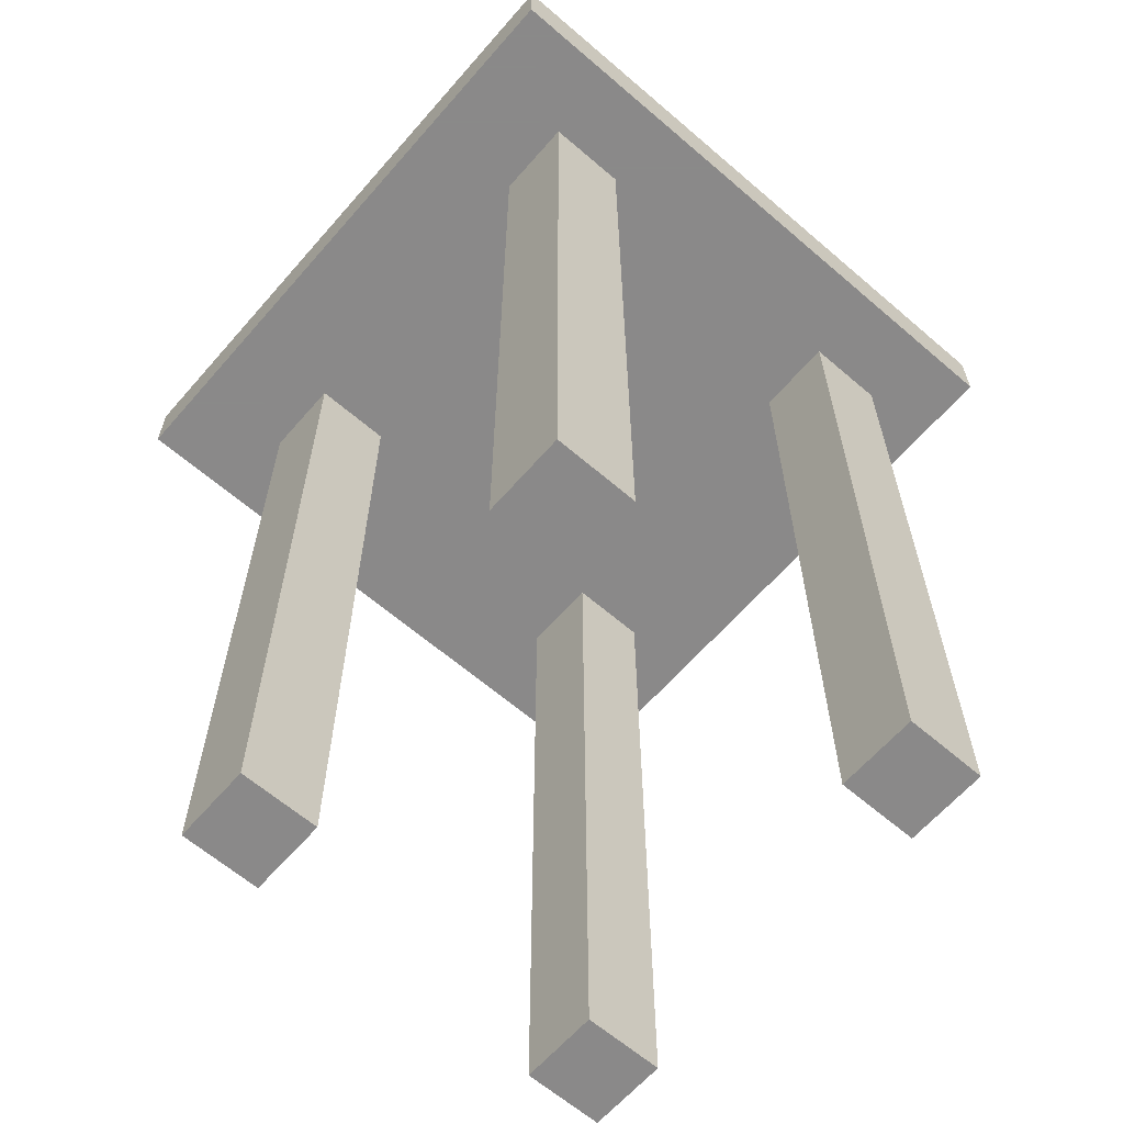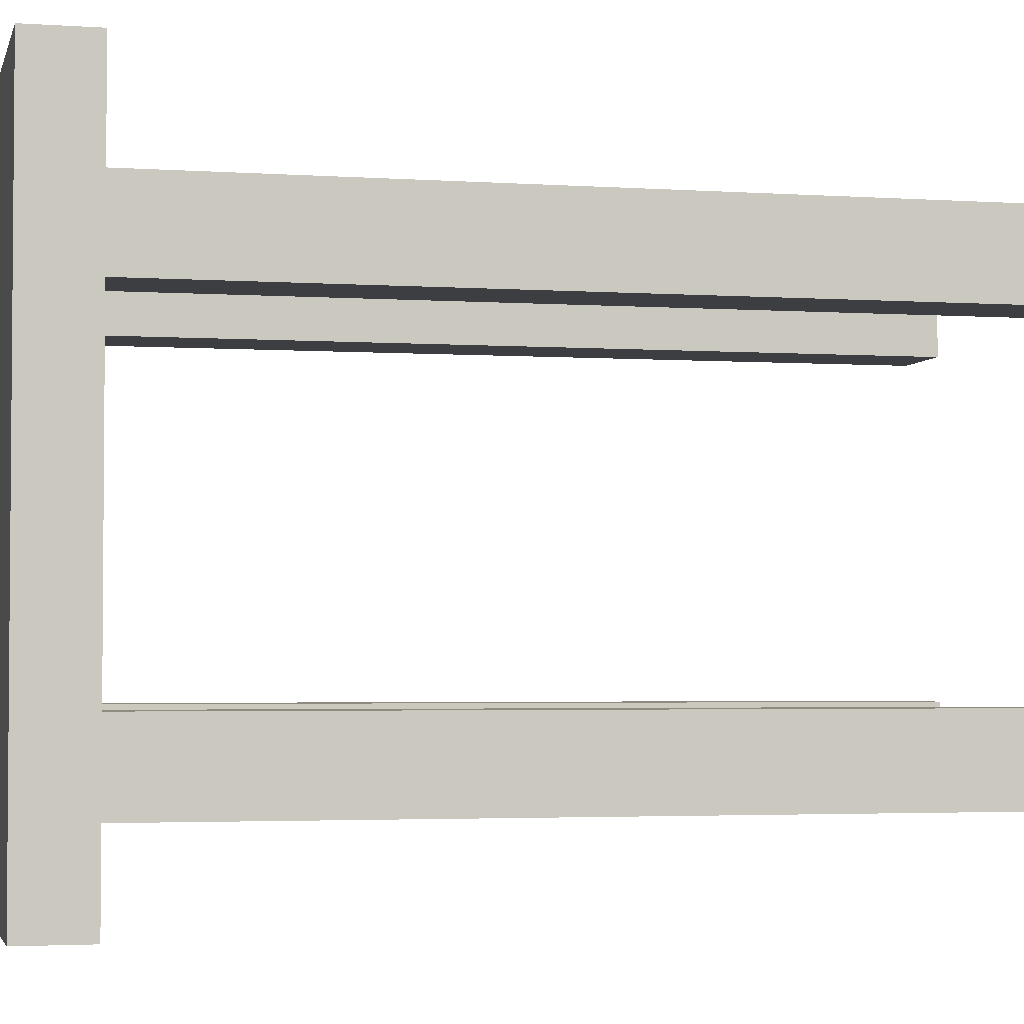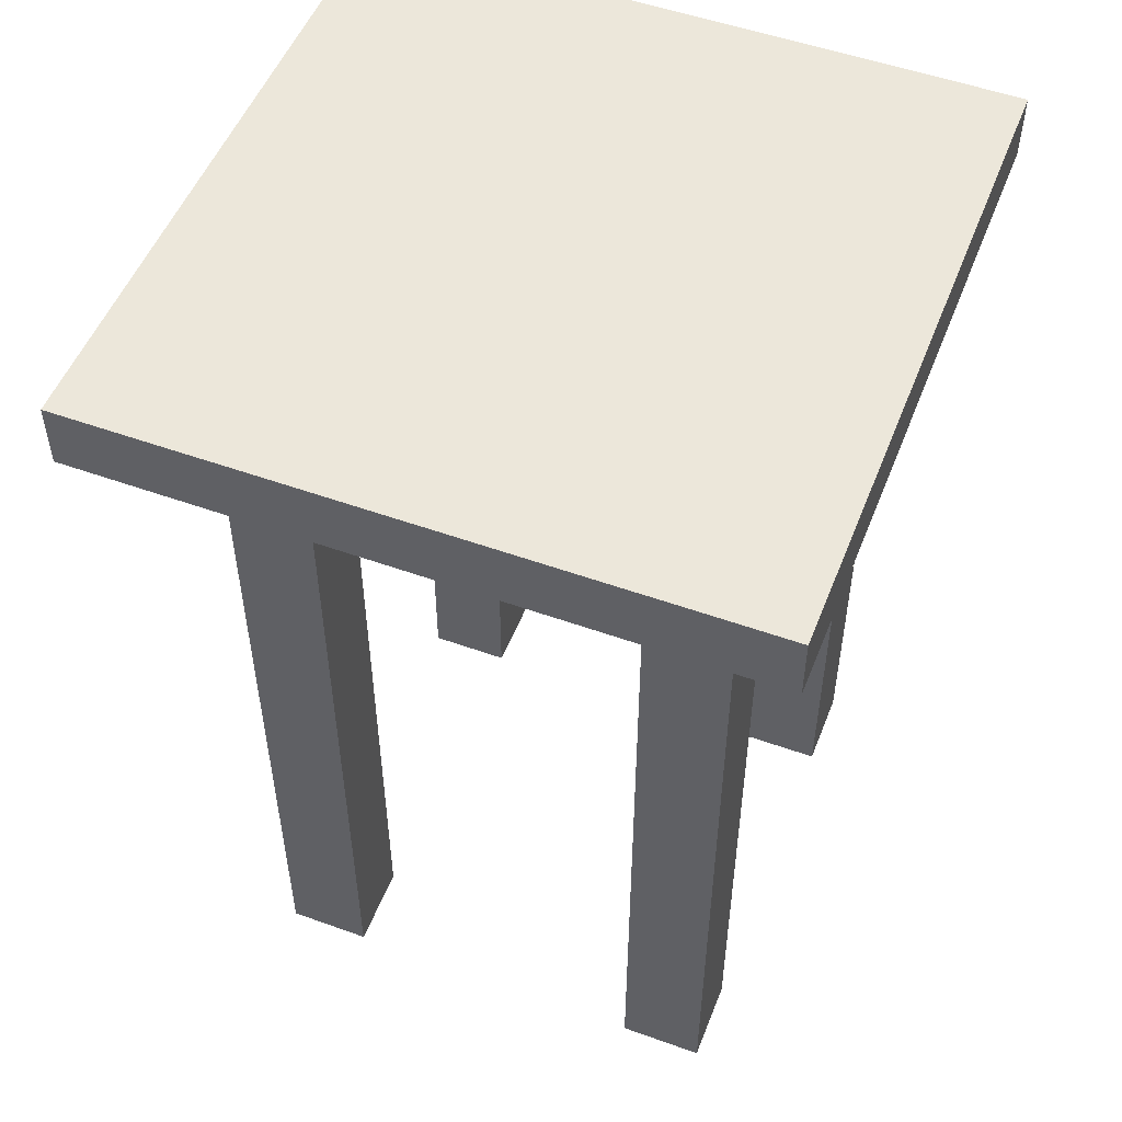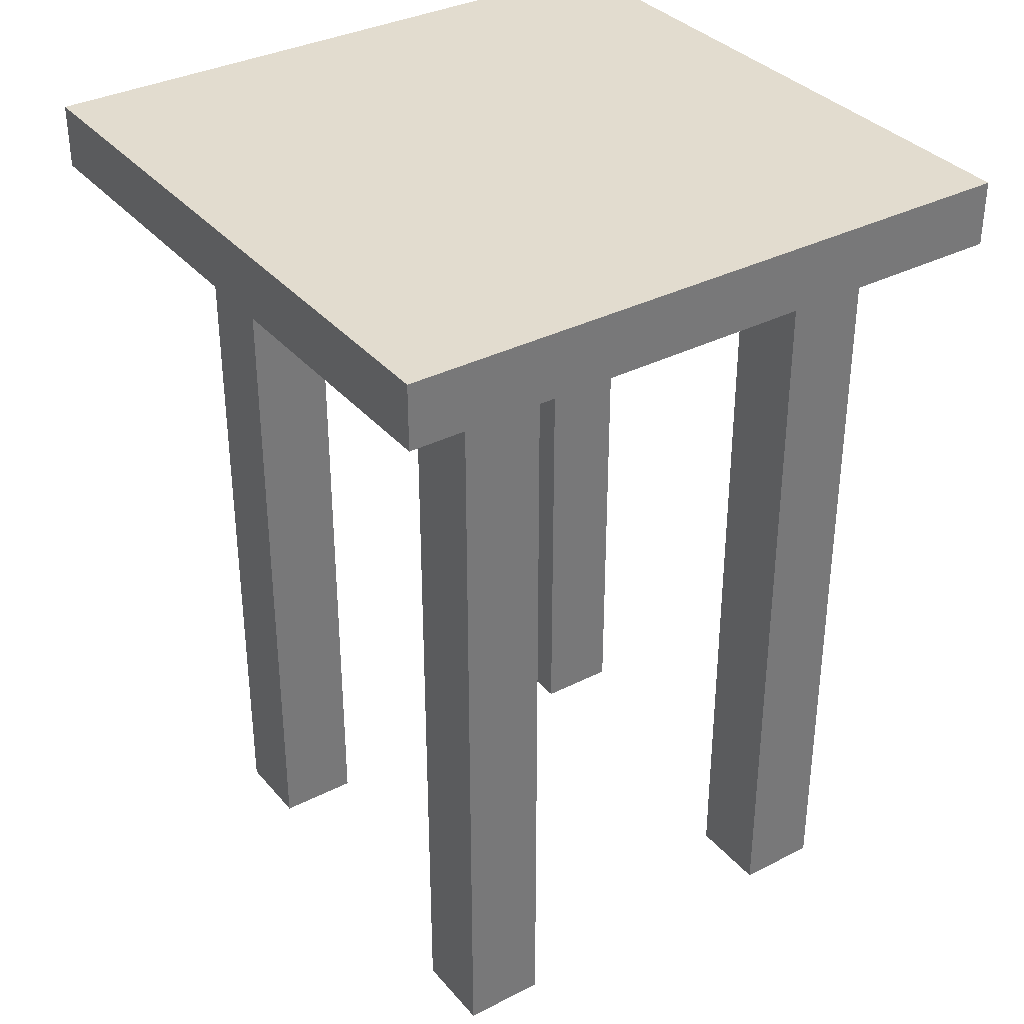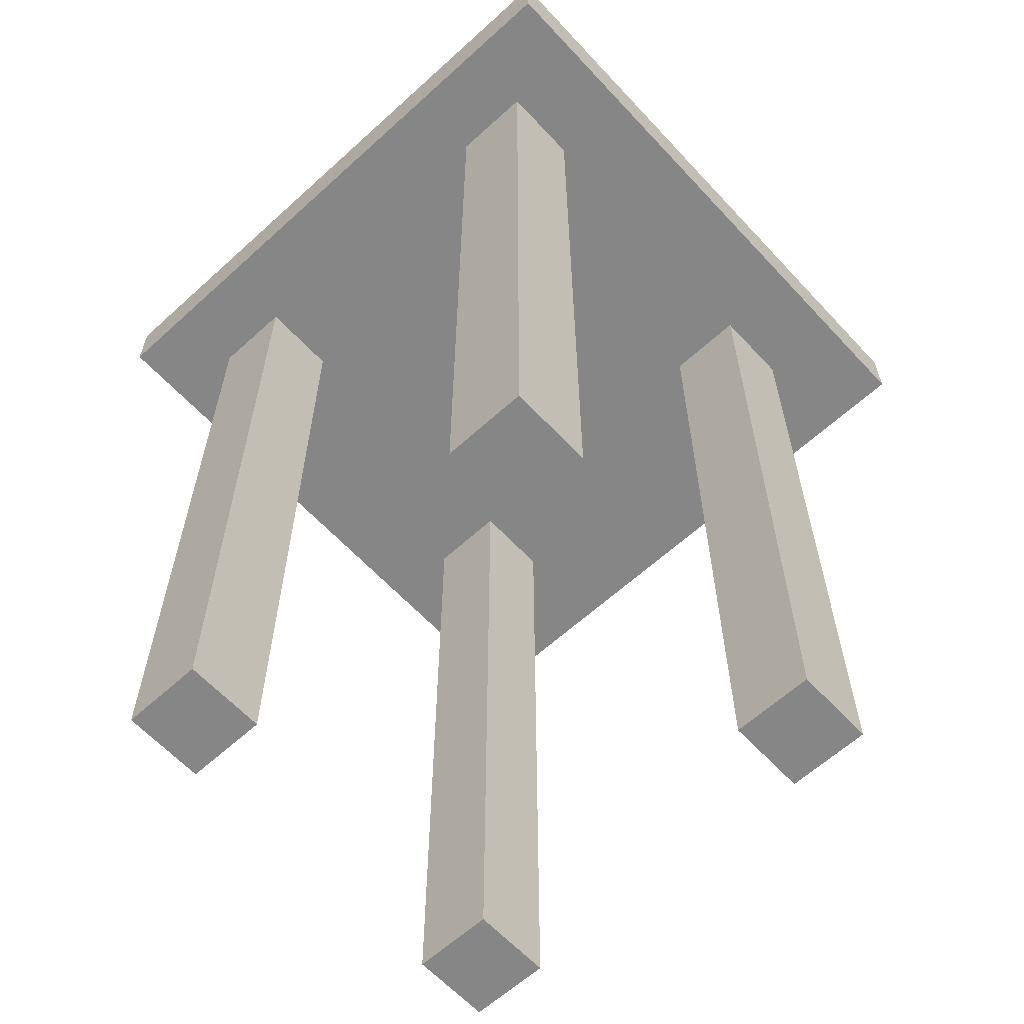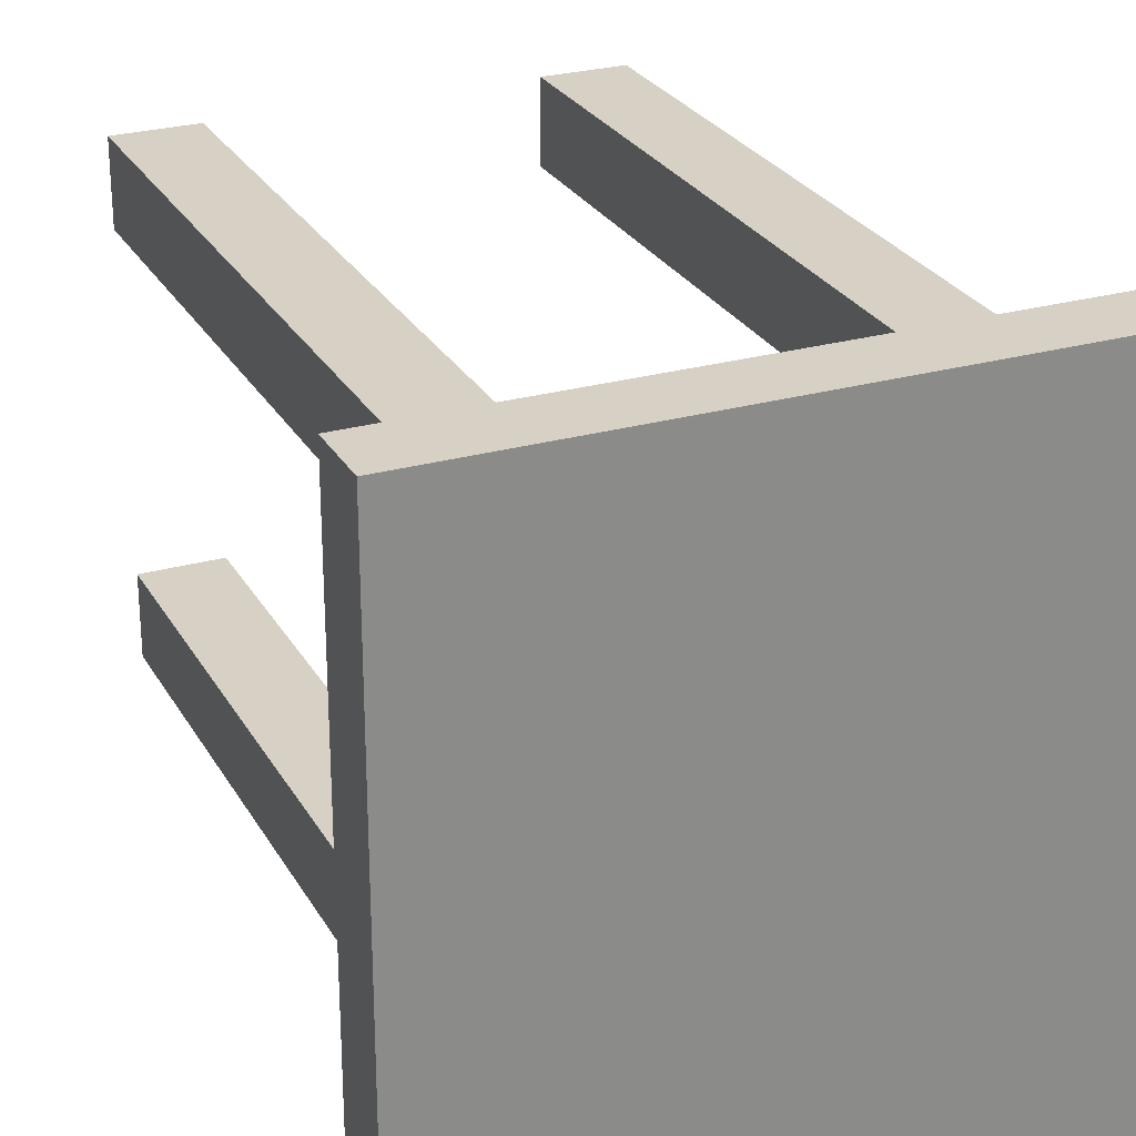
<metadata>
{"format":"obj","ext":"obj","renderer":"f3d","projection":"perspective","resolution":1024,"background":"white","views":[{"elev":-63.3,"azim":-41.0,"up":"+Z"},{"elev":-3.0,"azim":76.7,"up":"+Y"},{"elev":52.2,"azim":21.2,"up":"+Z"},{"elev":34.7,"azim":-34.3,"up":"+Z"},{"elev":-62.1,"azim":132.7,"up":"+Z"},{"elev":26.6,"azim":-23.8,"up":"+Y"}]}
</metadata>
<code>
v  -10 -10 25
v  10 -10 25
v  -10 10 25
v  10 10 25
v  -10 -10 27
v  10 -10 27
v  -10 10 27
v  10 10 27
g Box001
f 1 3 4
f 4 2 1
f 5 6 8
f 8 7 5
f 1 2 6
f 6 5 1
f 2 4 8
f 8 6 2
f 4 3 7
f 7 8 4
f 3 1 5
f 5 7 3
v  5.151 4.812 0
v  7.651 4.812 0
v  5.151 7.312 0
v  7.651 7.312 0
v  5.151 4.812 25
v  7.651 4.812 25
v  5.151 7.312 25
v  7.651 7.312 25
g Box002
f 9 11 12
f 12 10 9
f 13 14 16
f 16 15 13
f 9 10 14
f 14 13 9
f 10 12 16
f 16 14 10
f 12 11 15
f 15 16 12
f 11 9 13
f 13 15 11
v  5.151 -7.523 0
v  7.651 -7.523 0
v  5.151 -5.023 0
v  7.651 -5.023 0
v  5.151 -7.523 25
v  7.651 -7.523 25
v  5.151 -5.023 25
v  7.651 -5.023 25
g Box003
f 17 19 20
f 20 18 17
f 21 22 24
f 24 23 21
f 17 18 22
f 22 21 17
f 18 20 24
f 24 22 18
f 20 19 23
f 23 24 20
f 19 17 21
f 21 23 19
v  -6.69 -7.523 0
v  -4.19 -7.523 0
v  -6.69 -5.023 0
v  -4.19 -5.023 0
v  -6.69 -7.523 25
v  -4.19 -7.523 25
v  -6.69 -5.023 25
v  -4.19 -5.023 25
g Box004
f 25 27 28
f 28 26 25
f 29 30 32
f 32 31 29
f 25 26 30
f 30 29 25
f 26 28 32
f 32 30 26
f 28 27 31
f 31 32 28
f 27 25 29
f 29 31 27
v  -6.69 4.812 0
v  -4.19 4.812 0
v  -6.69 7.312 0
v  -4.19 7.312 0
v  -6.69 4.812 25
v  -4.19 4.812 25
v  -6.69 7.312 25
v  -4.19 7.312 25
g Box005
f 33 35 36
f 36 34 33
f 37 38 40
f 40 39 37
f 33 34 38
f 38 37 33
f 34 36 40
f 40 38 34
f 36 35 39
f 39 40 36
f 35 33 37
f 37 39 35

</code>
